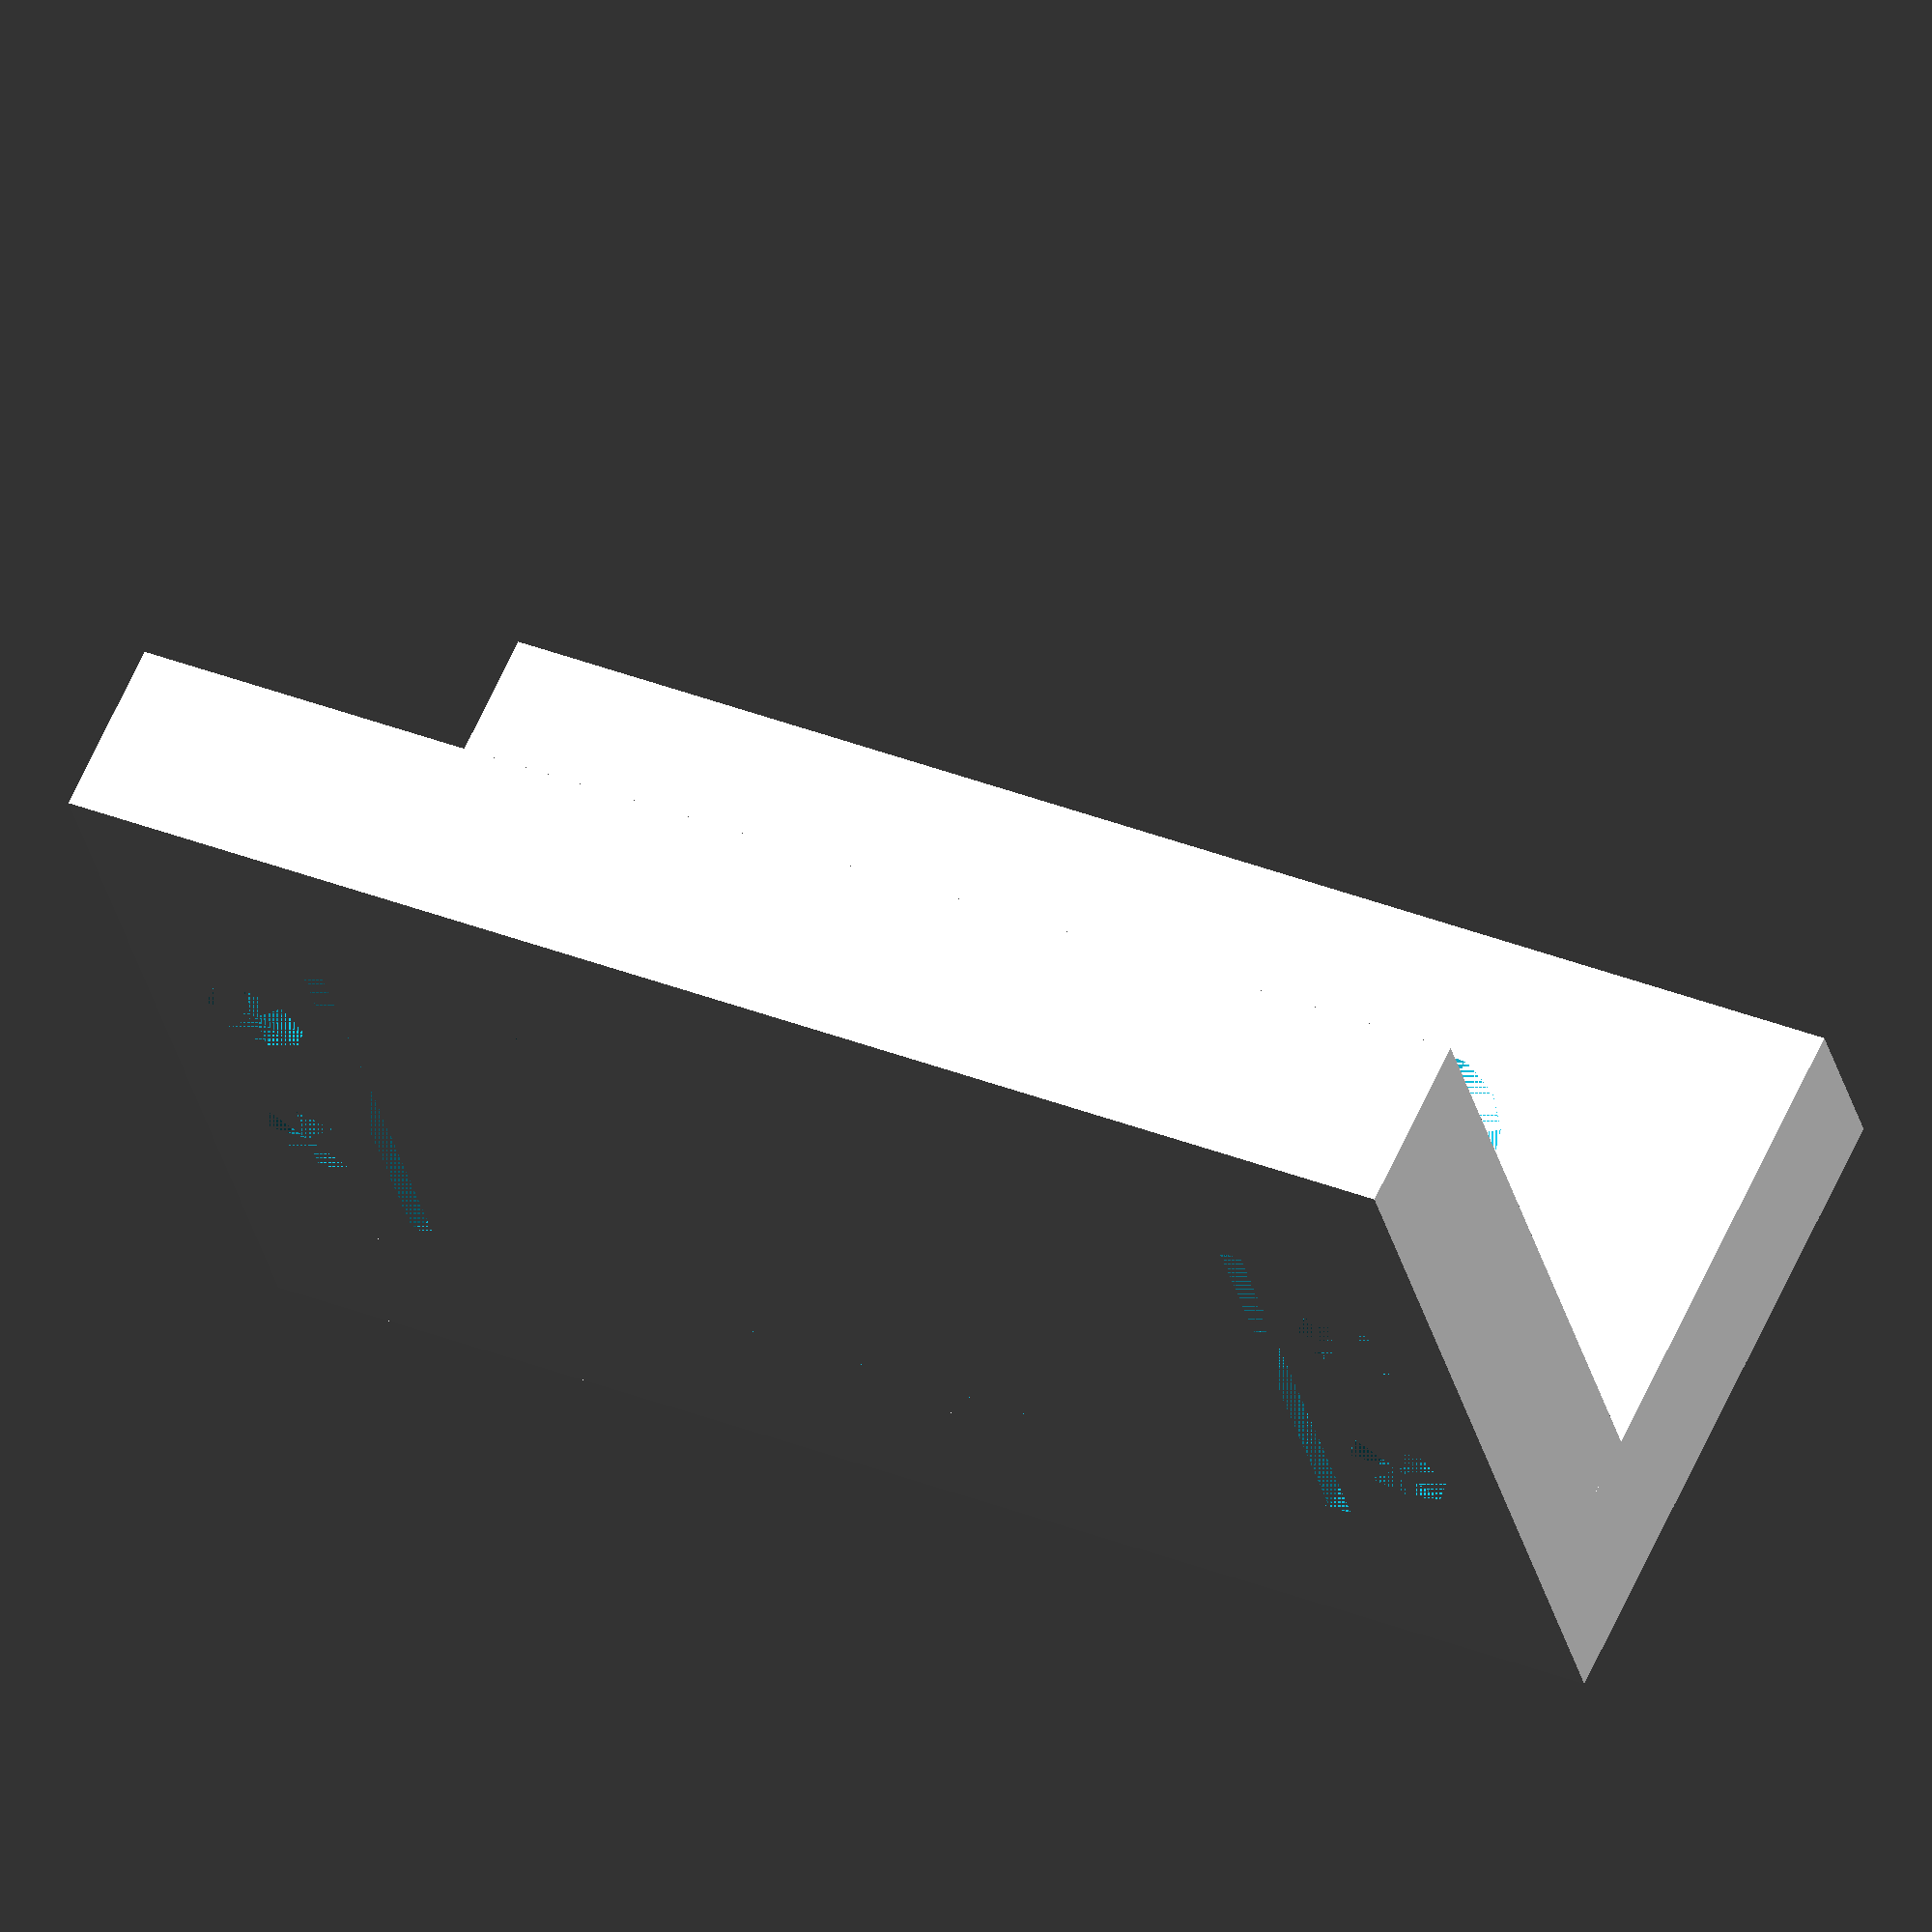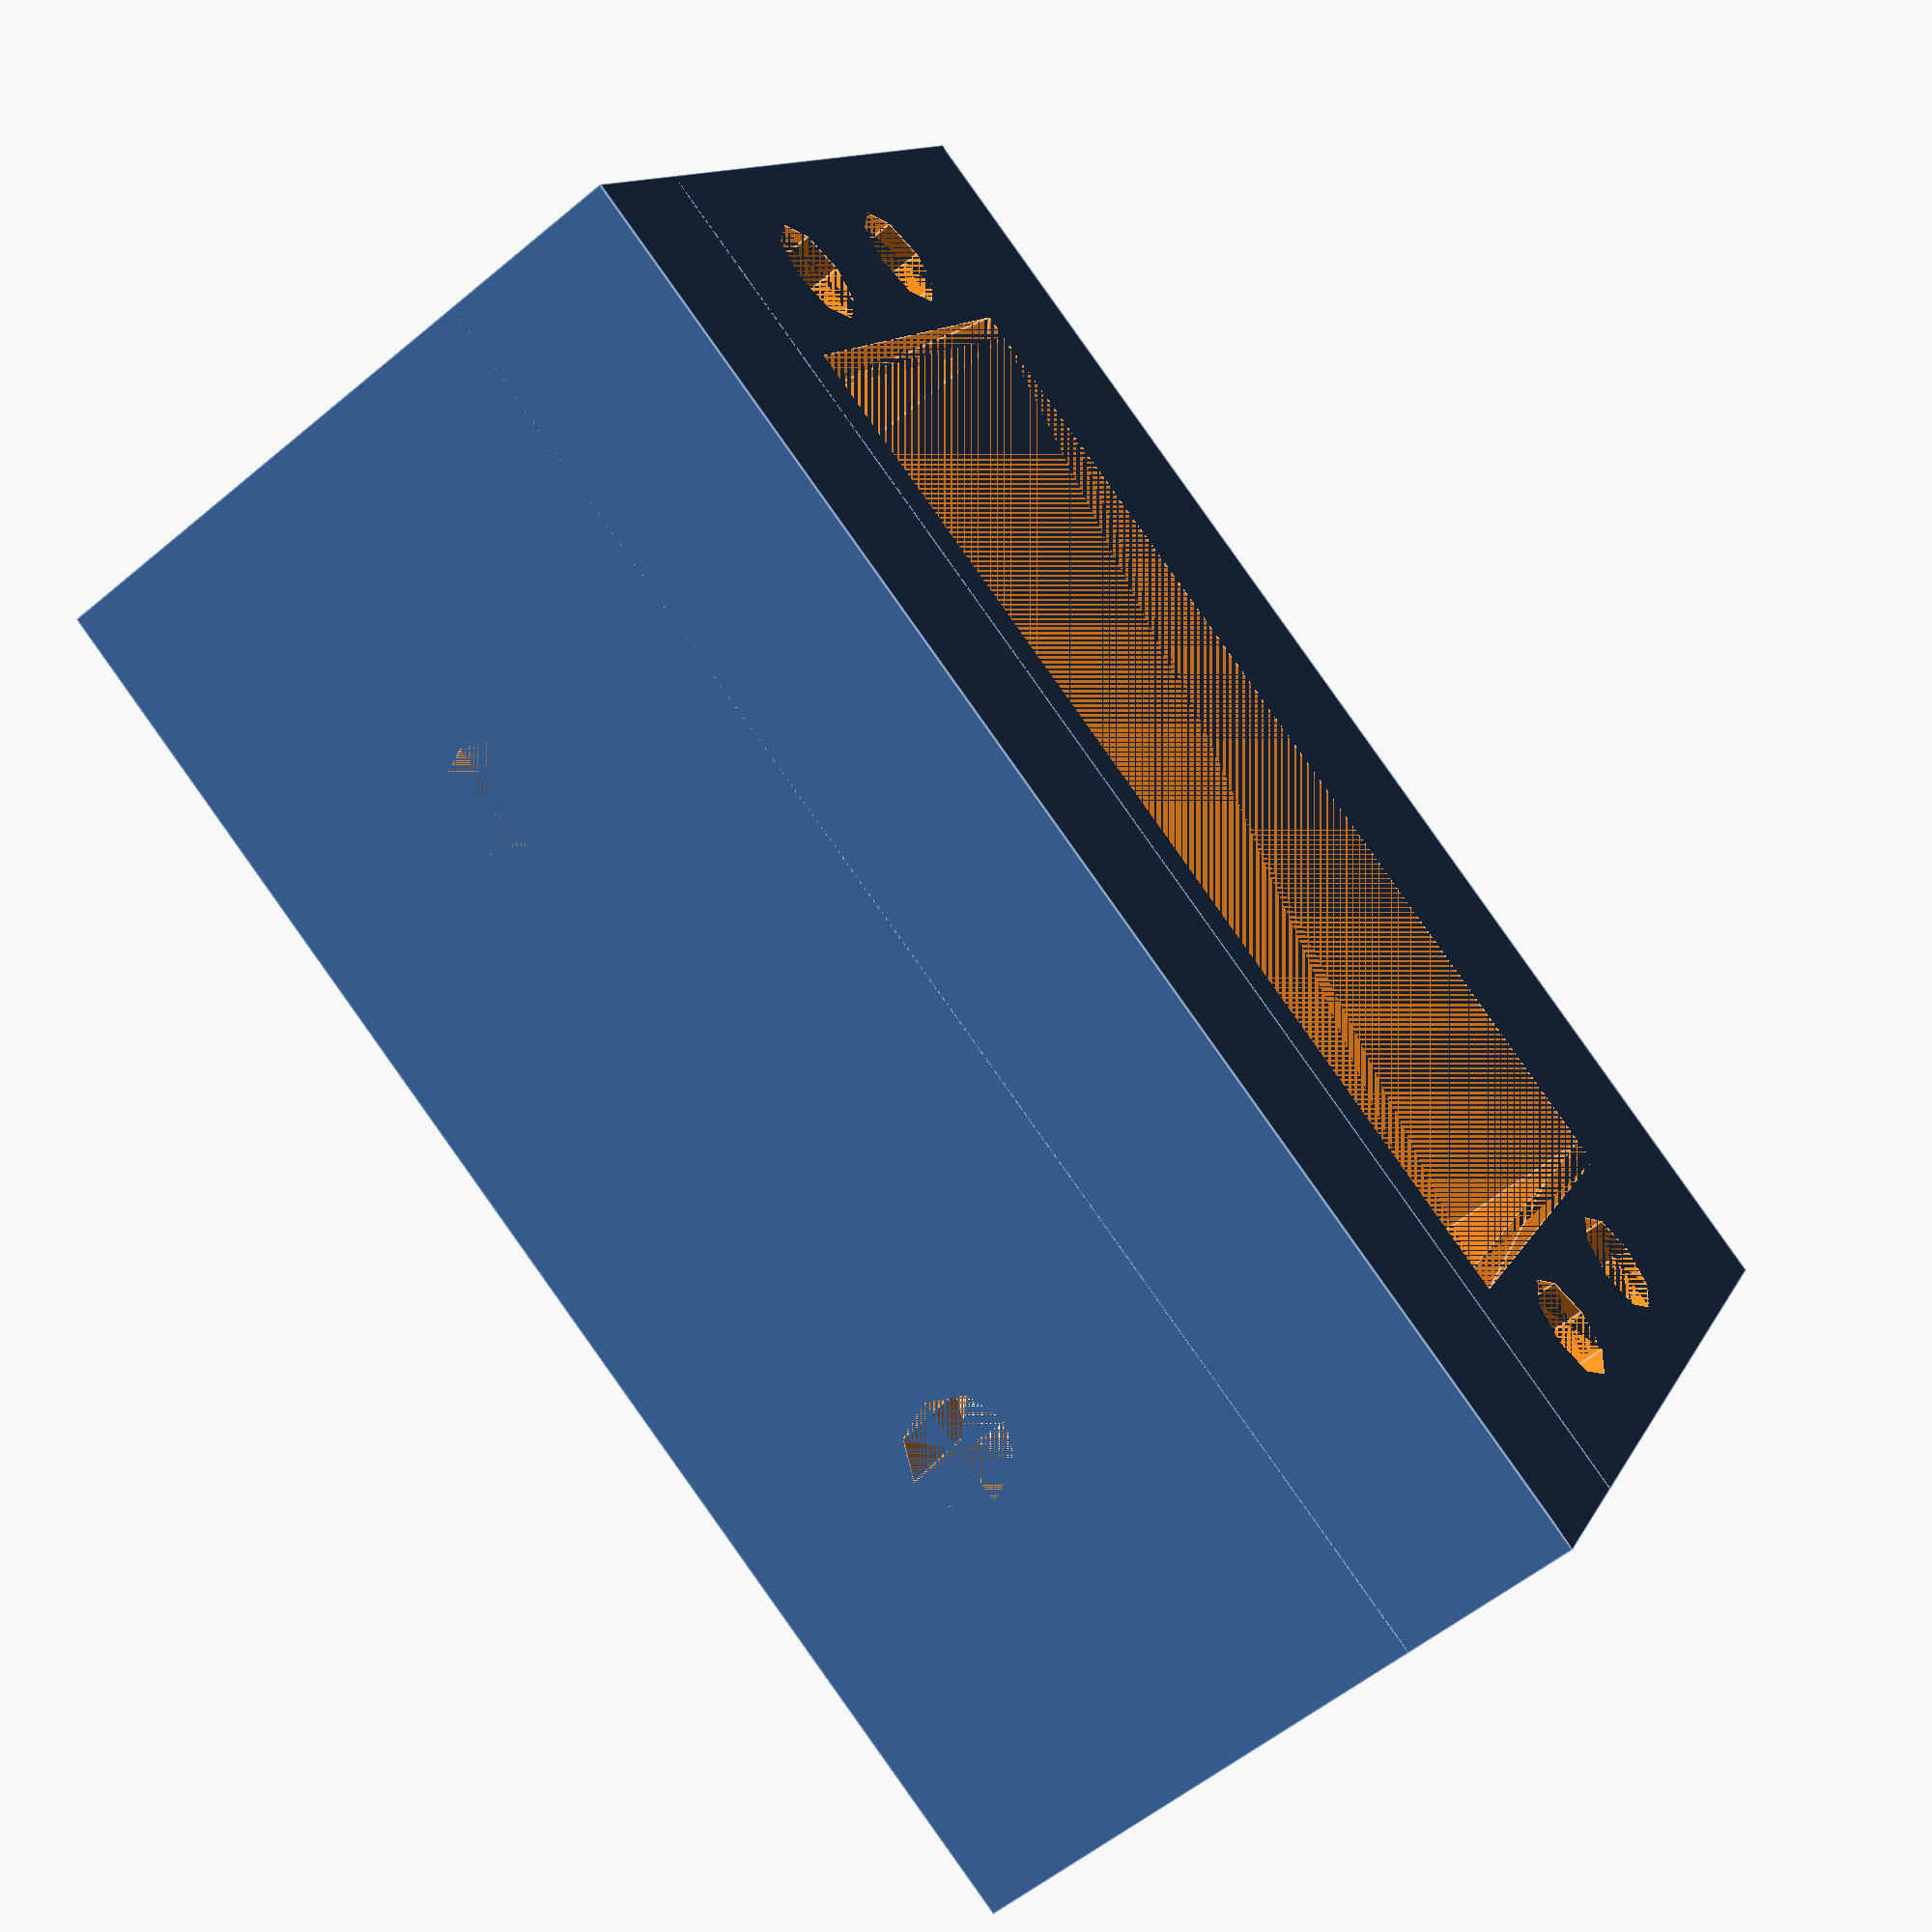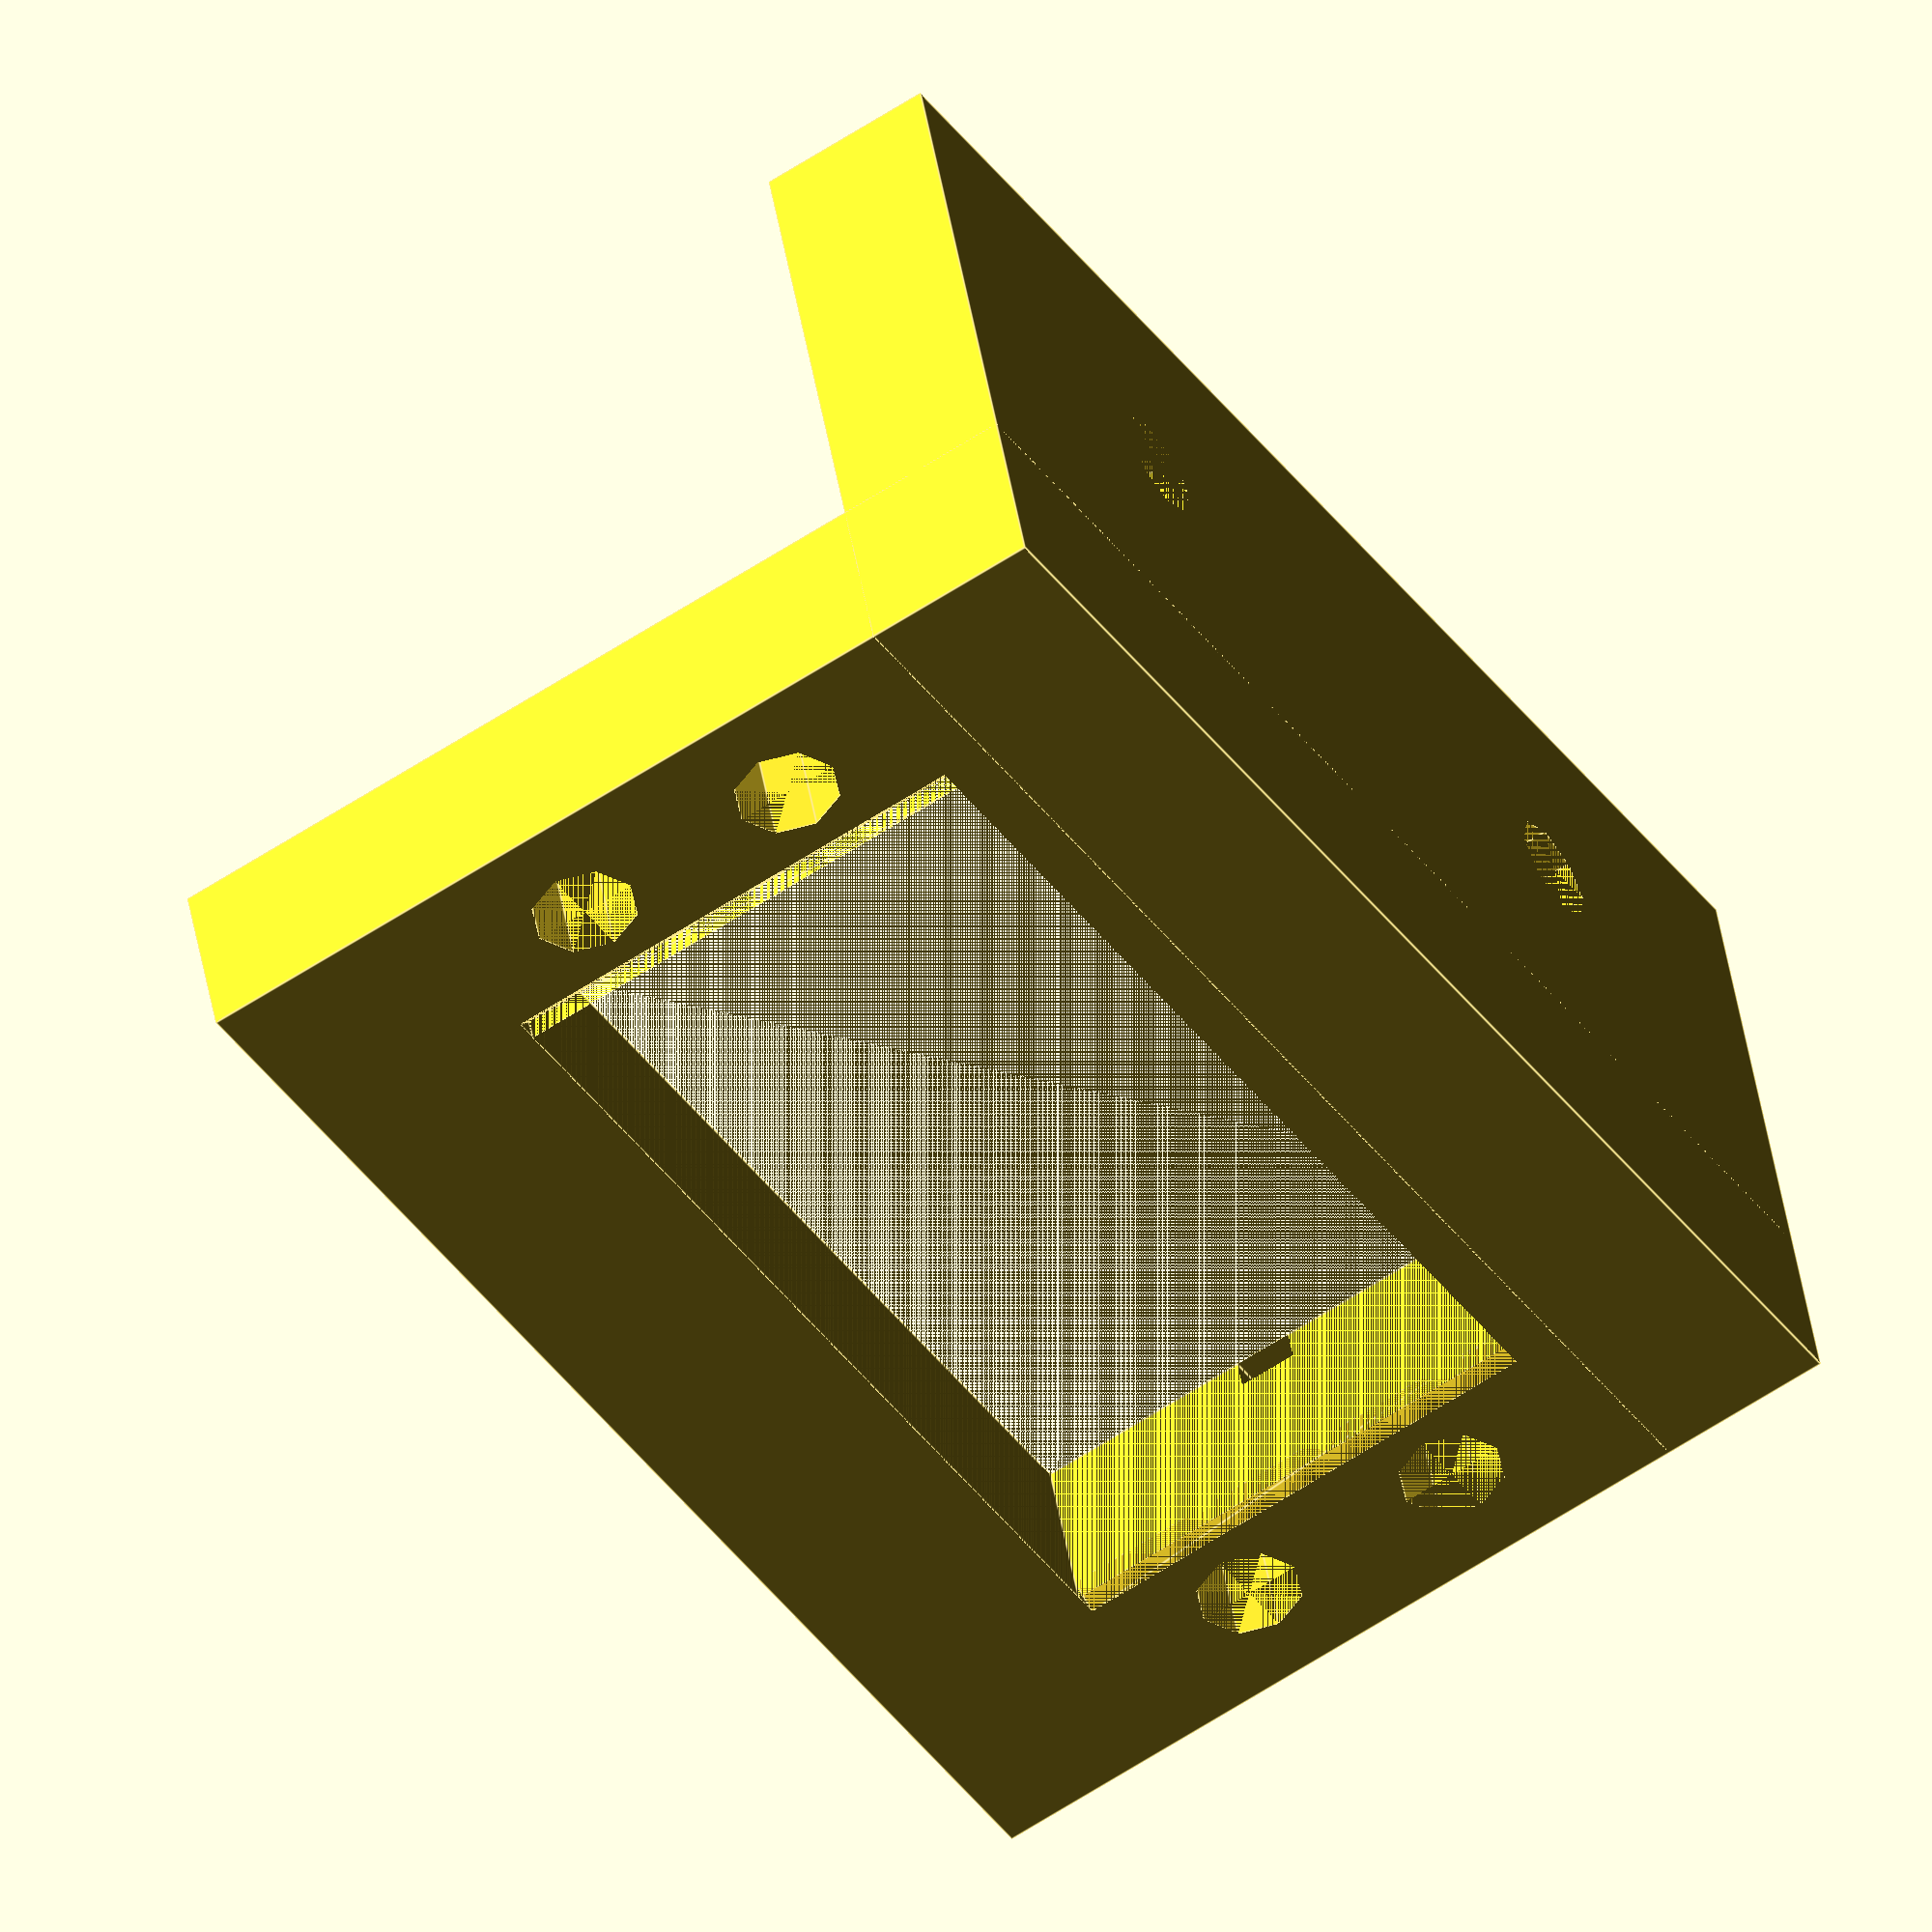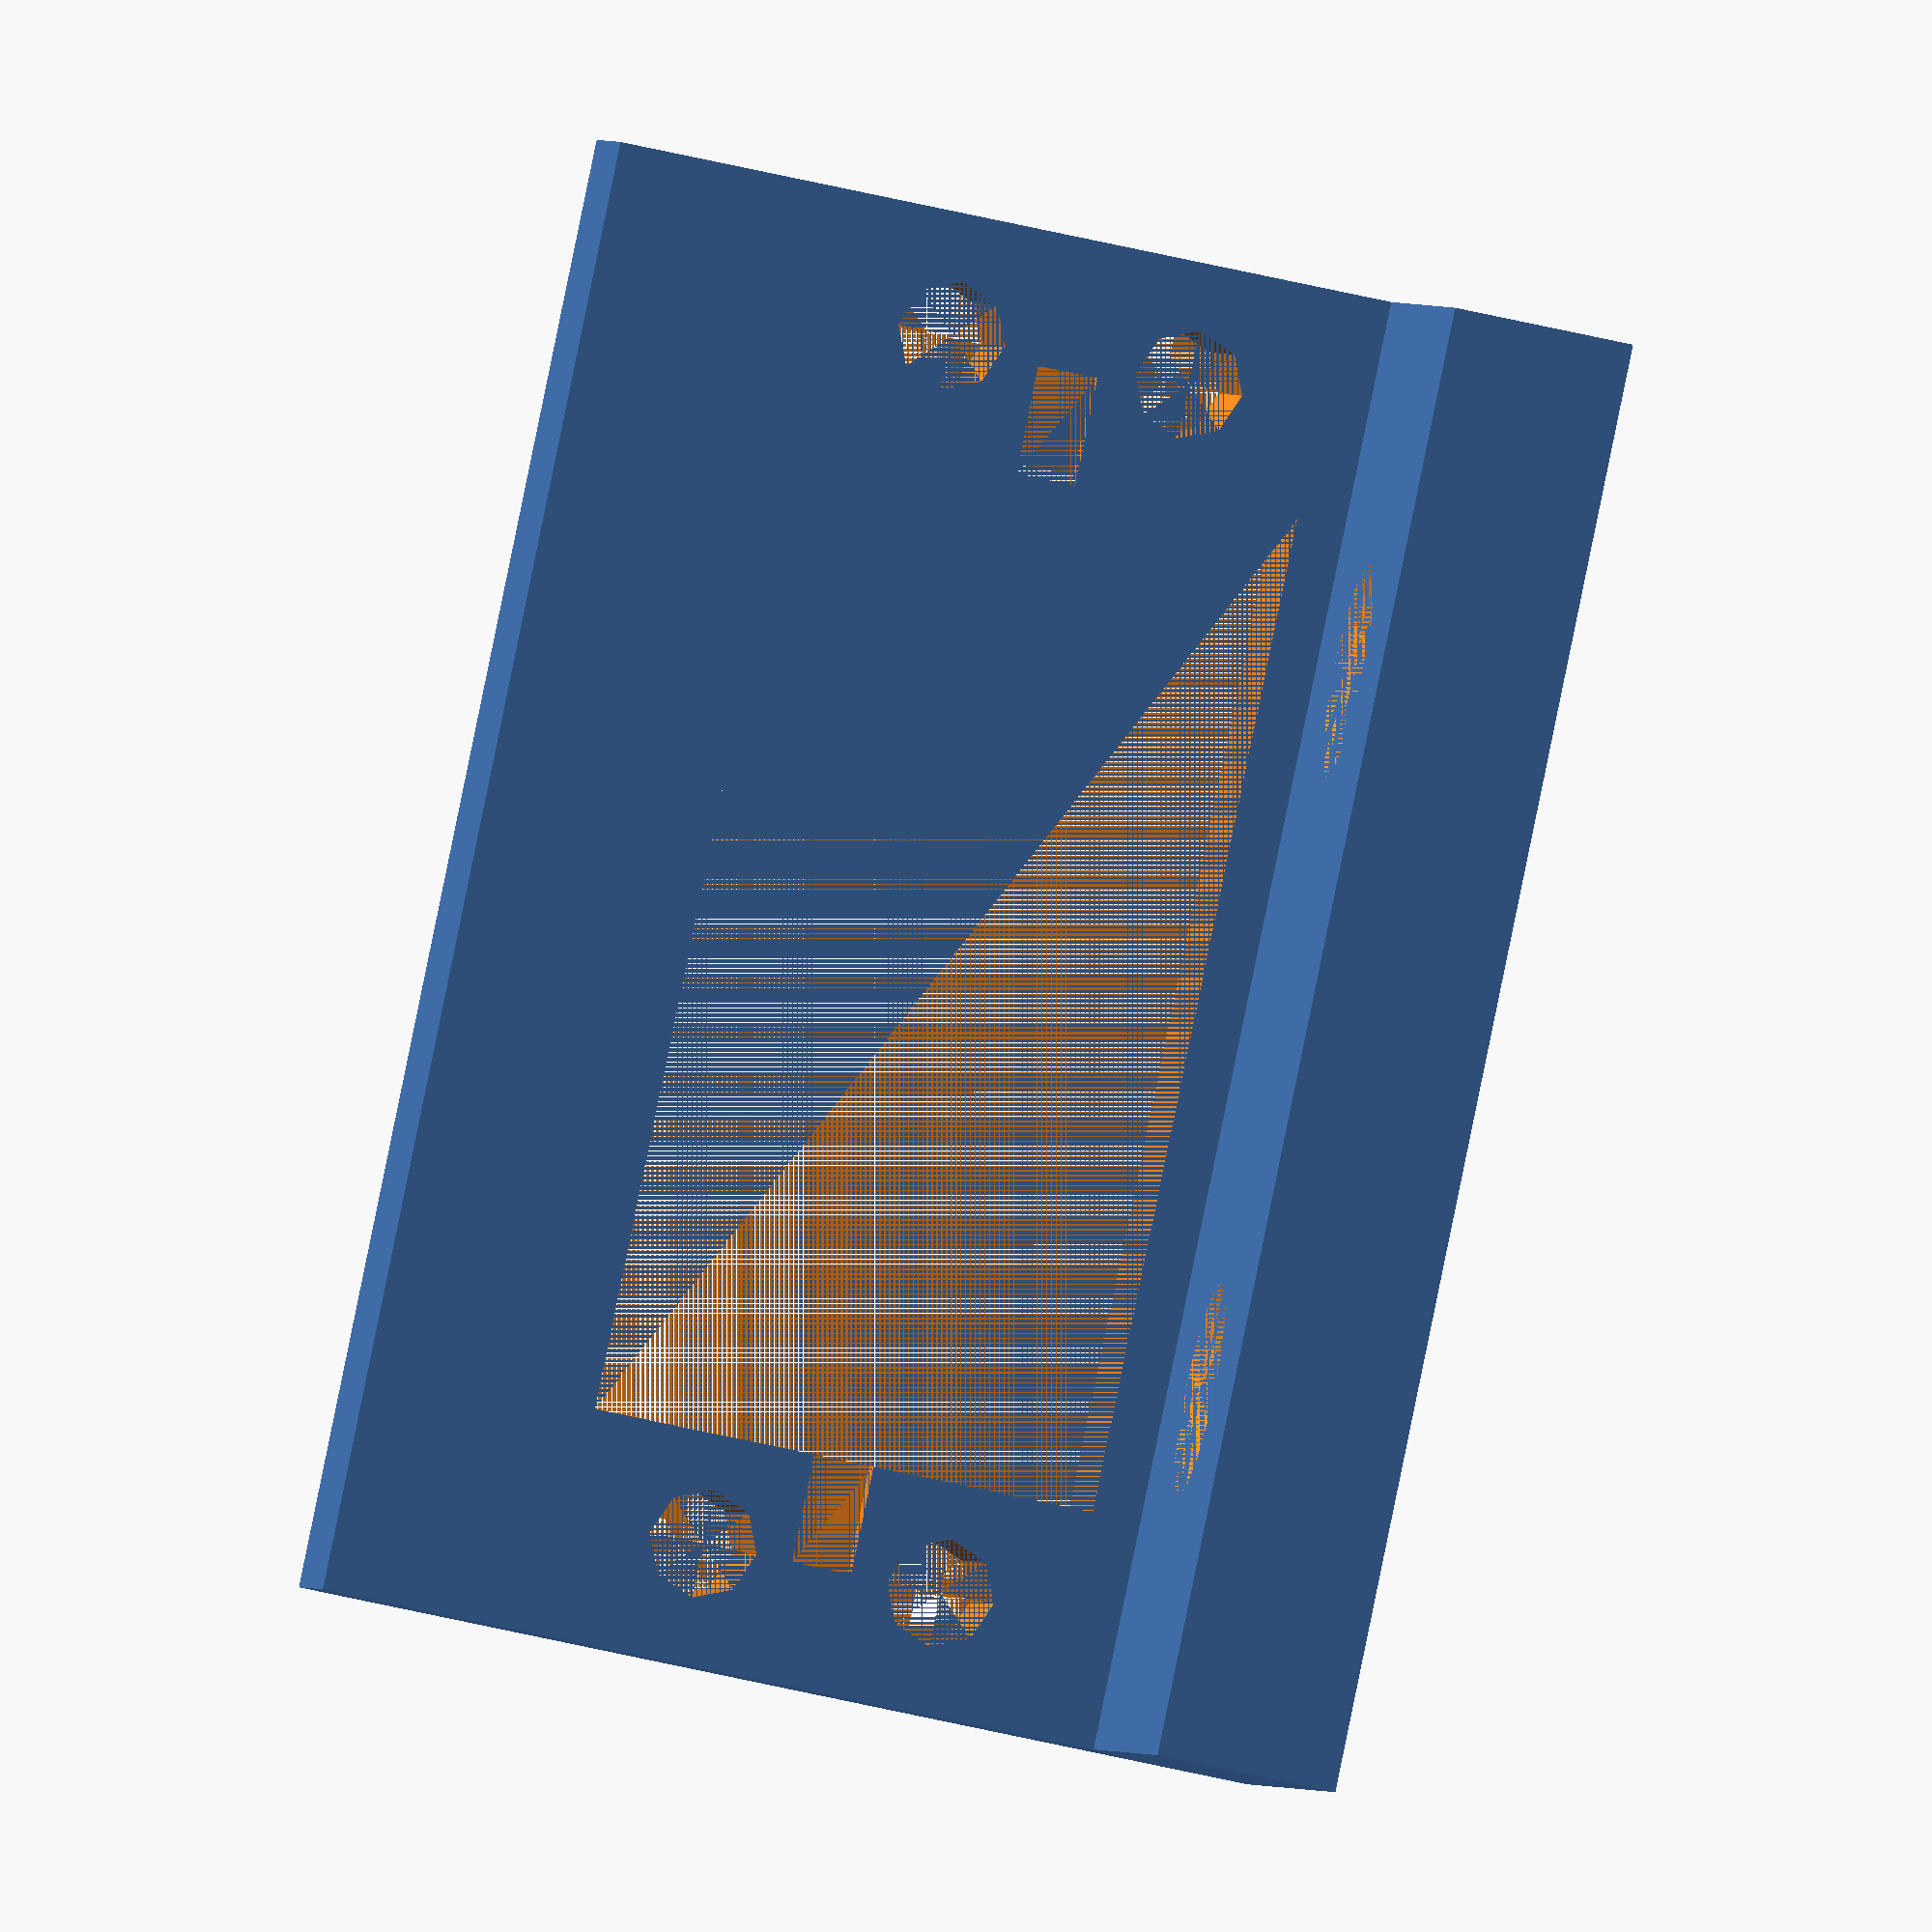
<openscad>
// Create the bracket in two parts
//
THICKNESS=7.5;    // Thickness of the walls of the bracket
HOLEDIAMETER=4.5; // Diameter of the holes
SERVOHEIGHT=20;   // How tall the servo motor is when placed side-on to drive legs
SERVOWIDTH=40.5;  // Width of the servo
SERVOSLACK=1;     // How much more room we want to give around the servo in each dimension to allow for each fitting
SIDEWIDTH=10;     // How wide the surround should be
SIDEHOLESEPX=50.5;// x distance between the holes on the side
SIDEHOLESEPZ=10;  // z distance between the holes on the side
BASEHOLESEP=30;   // Distance between the holes on the base of the bracket
BASEDEPTH=20;     // Depth of the projecting part of the base
NOTCHLENGTH=4.5;    // Dimensions of the notch on the rear
NOTCHWIDTH=2.5;
NOTCHDEPTH=1.25;

//Draw a prism based on a 
//right angled triangle
//l - length of prism
//w - width of triangle
//h - height of triangle
module prism(l, w, h) {
       polyhedron(points=[
               [0,0,h],           // 0    front top corner
               [0,0,0],[w,0,0],   // 1, 2 front left & right bottom corners
               [0,l,h],           // 3    back top corner
               [0,l,0],[w,l,0]    // 4, 5 back left & right bottom corners
       ], faces=[ // points for all faces must be ordered clockwise when looking in
               [0,2,1],    // top face
               [3,4,5],    // base face
               [0,1,4,3],  // h face
               [1,2,5,4],  // w face
               [0,3,5,2],  // hypotenuse face
       ]);
}

module bracketSide () {

  difference() {
    // The side
    cube([SIDEWIDTH*2+SERVOWIDTH, THICKNESS, SERVOHEIGHT+SIDEWIDTH*2]);

    union(){      
      // Take out the centre of the side
      // NB might also need to take out the top edge to allow the servo to slot in.
      // In that case, make the z in the cube above SERVOHEIGHT+SIDEWIDTH
      translate([SIDEWIDTH-SERVOSLACK/2, 0, SIDEWIDTH-SERVOSLACK/2])
        cube([SERVOWIDTH+SERVOSLACK, THICKNESS, SERVOHEIGHT+SERVOSLACK]);
      
      // And the holes in the LHS.
      translate([SIDEWIDTH/2,THICKNESS,SIDEWIDTH+(SERVOHEIGHT-SIDEHOLESEPZ)/2])
        rotate([90,0,0])
          cylinder(h=THICKNESS, d=HOLEDIAMETER);
      translate([SIDEWIDTH/2,THICKNESS,SIDEHOLESEPZ+SIDEWIDTH+(SERVOHEIGHT-SIDEHOLESEPZ)/2])
        rotate([90,0,0])
          cylinder(h=THICKNESS, d=HOLEDIAMETER);
      
      // And the holes in the RHS
      translate([1.5*SIDEWIDTH+SERVOWIDTH,THICKNESS,SIDEWIDTH+(SERVOHEIGHT-SIDEHOLESEPZ)/2])
        rotate([90,0,0])
          cylinder(h=THICKNESS, d=HOLEDIAMETER);
      translate([1.5*SIDEWIDTH+SERVOWIDTH,THICKNESS,SIDEHOLESEPZ+SIDEWIDTH+(SERVOHEIGHT-SIDEHOLESEPZ)/2])
        rotate([90,0,0])
          cylinder(h=THICKNESS, d=HOLEDIAMETER);
          
      // And the chamfer on the LHS
      translate([SIDEWIDTH-SERVOSLACK/2, 0, SIDEWIDTH-SERVOSLACK/2])
        rotate([90,0,180])
          prism(SERVOHEIGHT+SERVOSLACK, 1, 1);

      // And the chamfer on the RHS
      translate([SIDEWIDTH+SERVOWIDTH+SERVOSLACK/2, 0, SIDEWIDTH-SERVOSLACK/2])
        rotate([90,0,90])
          prism(SERVOHEIGHT+SERVOSLACK, 1, 1);
          
      // And the LHS rear notch
      translate([SIDEWIDTH-NOTCHLENGTH,THICKNESS-NOTCHDEPTH,SIDEWIDTH+SERVOHEIGHT/2-NOTCHWIDTH/2])
        cube([NOTCHLENGTH, NOTCHDEPTH, NOTCHWIDTH]);
      
      // And the RHS rear notch
      // And the LHS rear notch
      translate([SIDEWIDTH+SERVOWIDTH+SERVOSLACK/2,THICKNESS-NOTCHDEPTH,SIDEWIDTH+SERVOHEIGHT/2-NOTCHWIDTH/2])
        cube([NOTCHLENGTH, NOTCHDEPTH, NOTCHWIDTH]);
      
    }
  }
}

module bracketBase() {
  difference() {
    // The base
    cube([SERVOWIDTH+2*SIDEWIDTH, THICKNESS+BASEDEPTH, THICKNESS]);
    
    union() {
      // Holes
      translate([(SERVOWIDTH+2*SIDEWIDTH-BASEHOLESEP)/2, THICKNESS+BASEDEPTH/2, 0]) {
        cylinder(h=THICKNESS, d=HOLEDIAMETER);
      }
      translate([(SERVOWIDTH+2*SIDEWIDTH+BASEHOLESEP)/2, THICKNESS+BASEDEPTH/2, 0]) {
        cylinder(h=THICKNESS, d=HOLEDIAMETER);
      }
      // And countersinks
      translate([(SERVOWIDTH+2*SIDEWIDTH-BASEHOLESEP)/2, THICKNESS+BASEDEPTH/2, THICKNESS-HOLEDIAMETER/4]) {
        cylinder(h=HOLEDIAMETER/4, d1=HOLEDIAMETER, d2=HOLEDIAMETER*2);
      }
      translate([(SERVOWIDTH+2*SIDEWIDTH+BASEHOLESEP)/2, THICKNESS+BASEDEPTH/2, THICKNESS-HOLEDIAMETER/4]) {
        cylinder(h=HOLEDIAMETER/4, d1=HOLEDIAMETER, d2=HOLEDIAMETER*2);
      }
      
    }
  }
}

union() {
  bracketSide();
  bracketBase();
}




</openscad>
<views>
elev=210.5 azim=205.2 roll=167.6 proj=o view=solid
elev=348.3 azim=127.5 roll=197.8 proj=p view=edges
elev=240.2 azim=196.1 roll=55.9 proj=o view=edges
elev=237.1 azim=327.0 roll=103.9 proj=o view=solid
</views>
